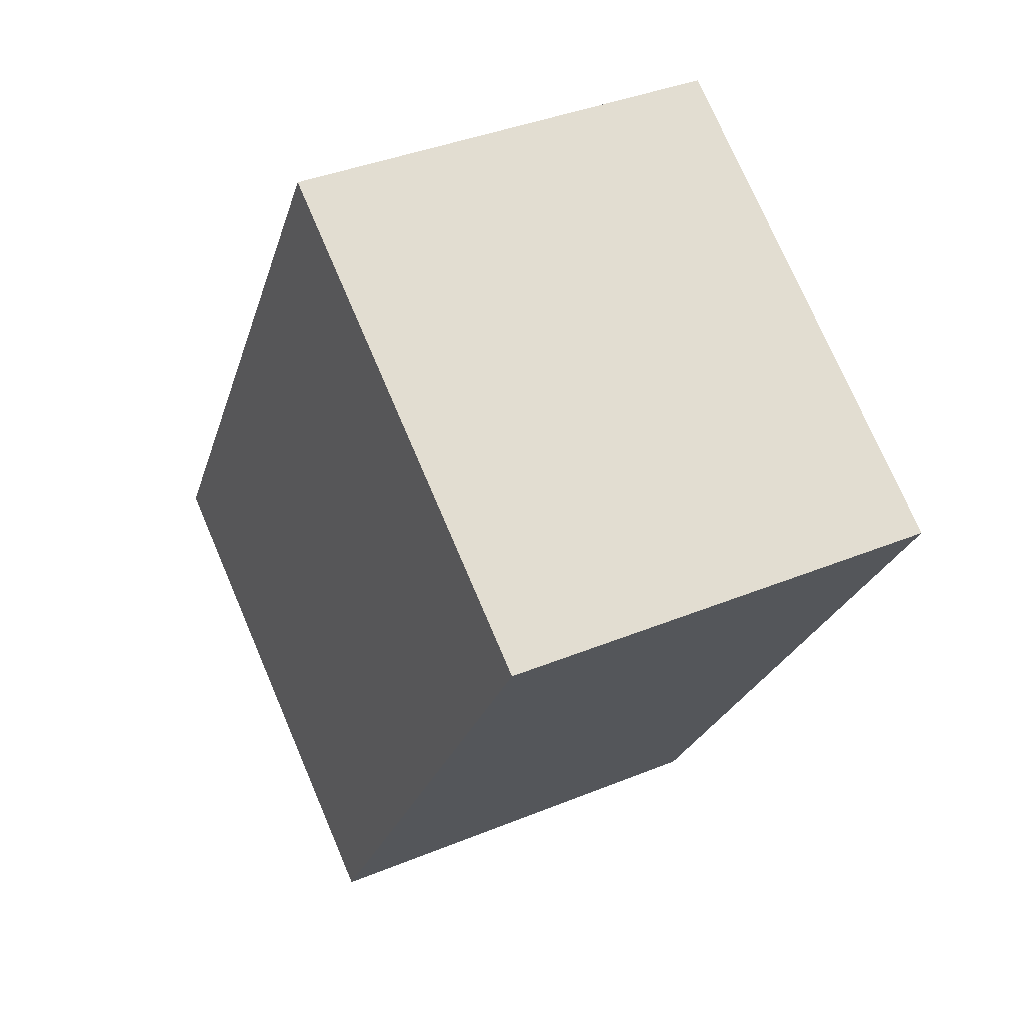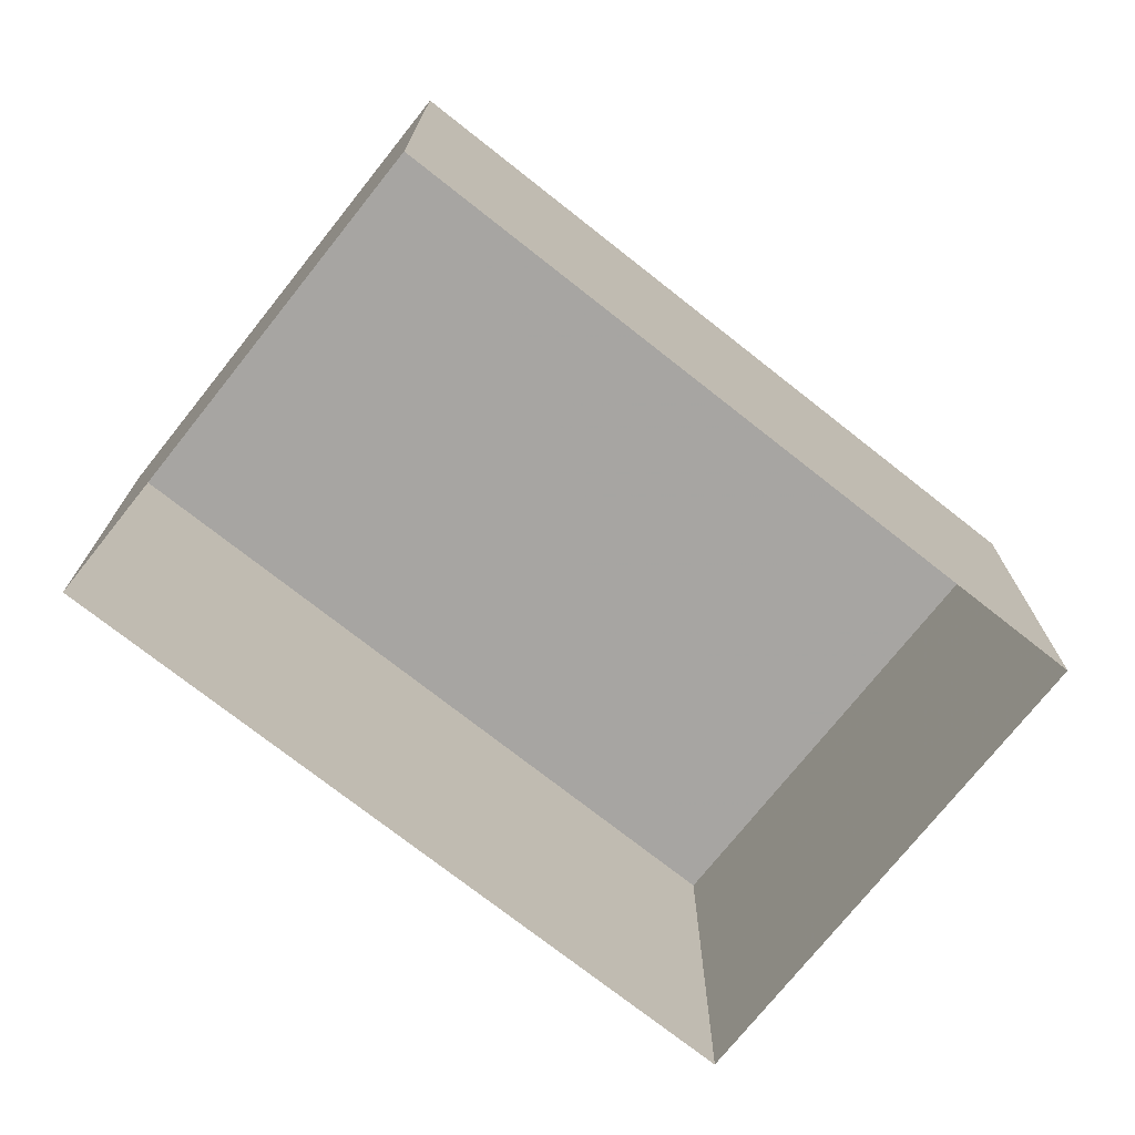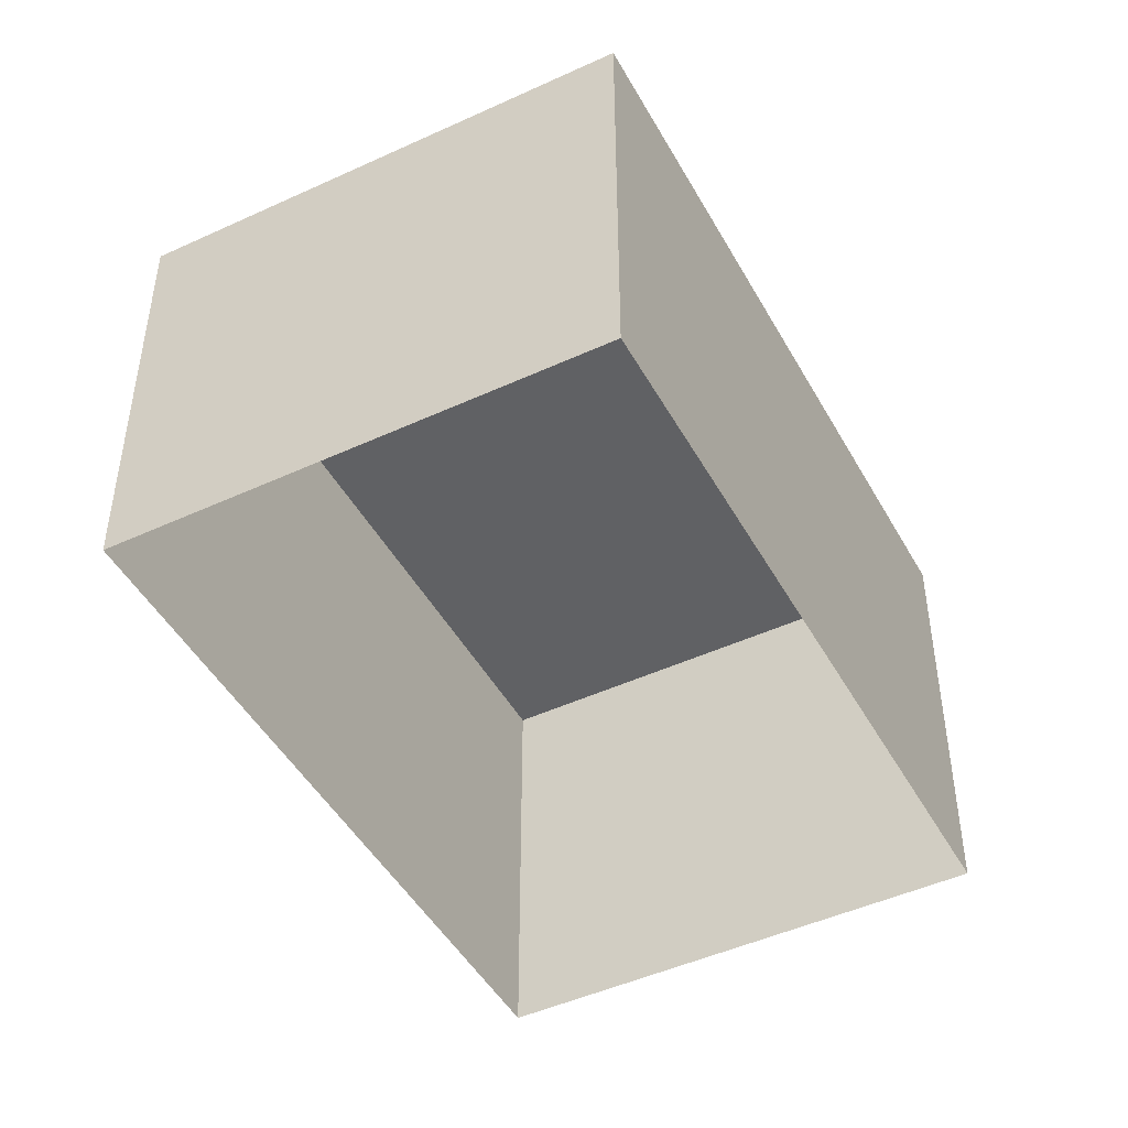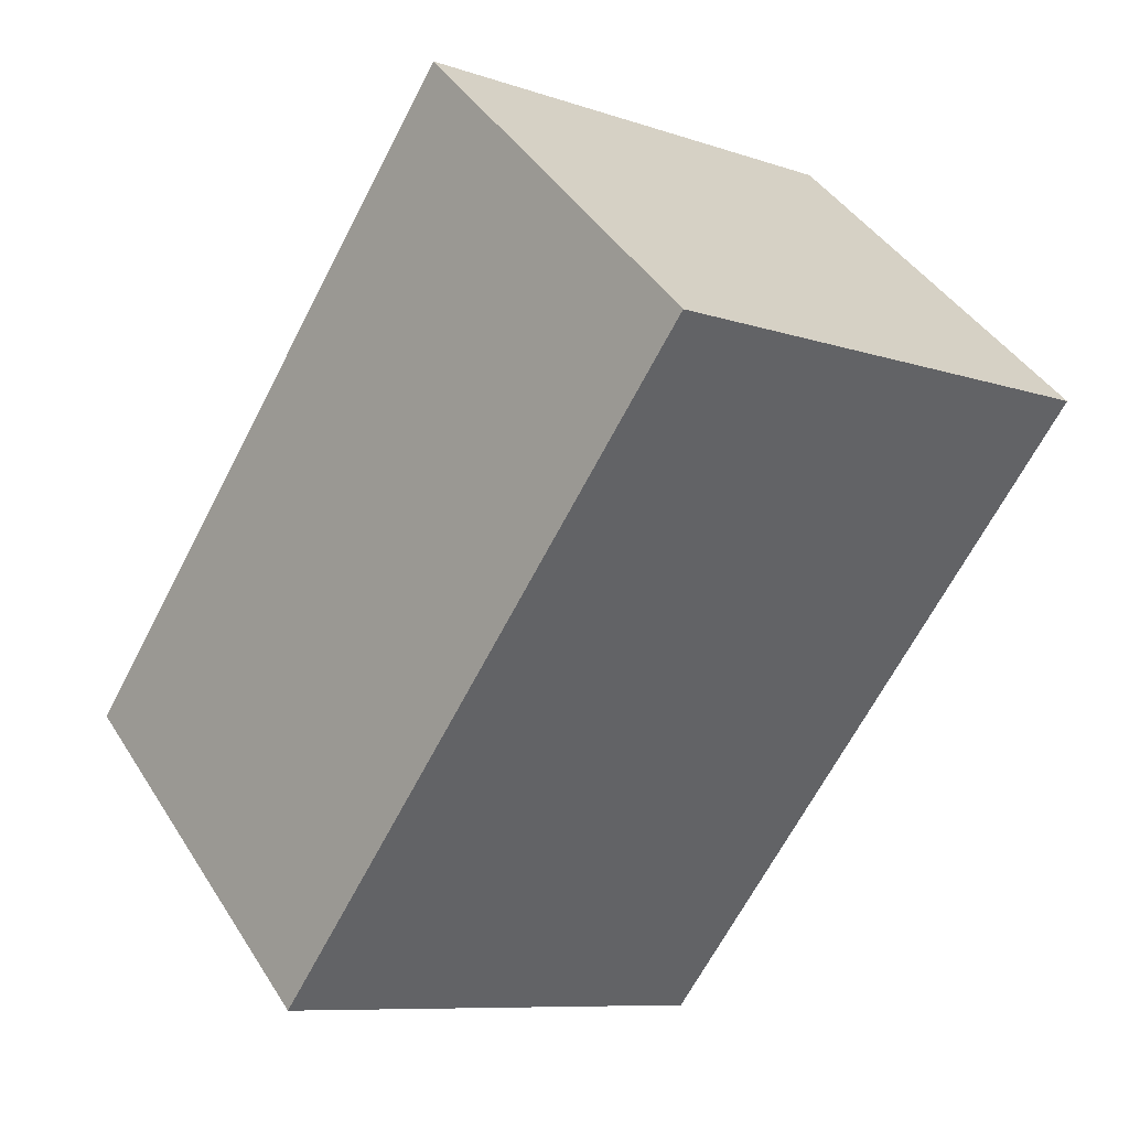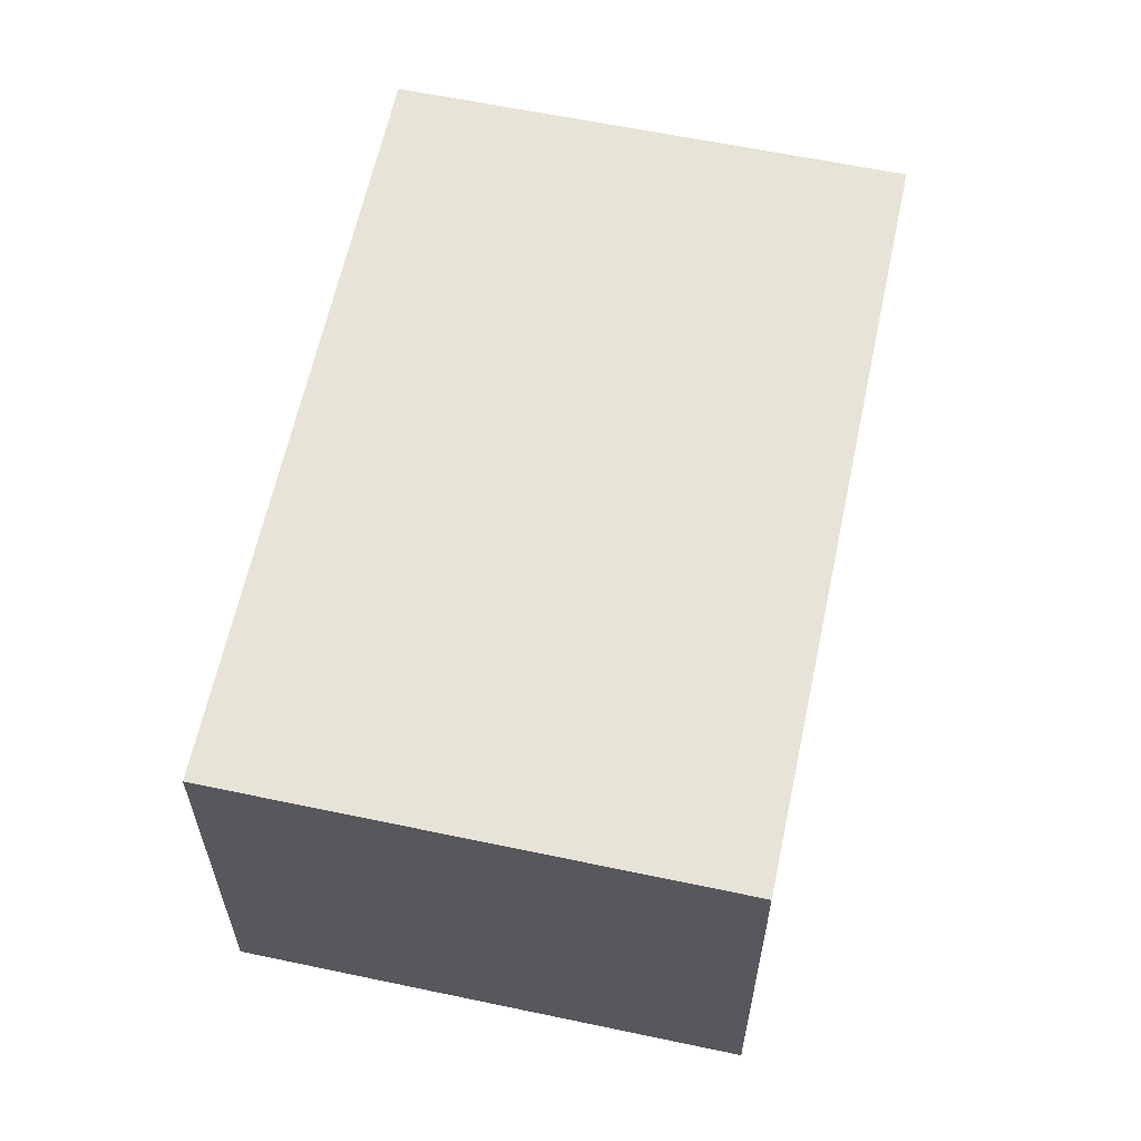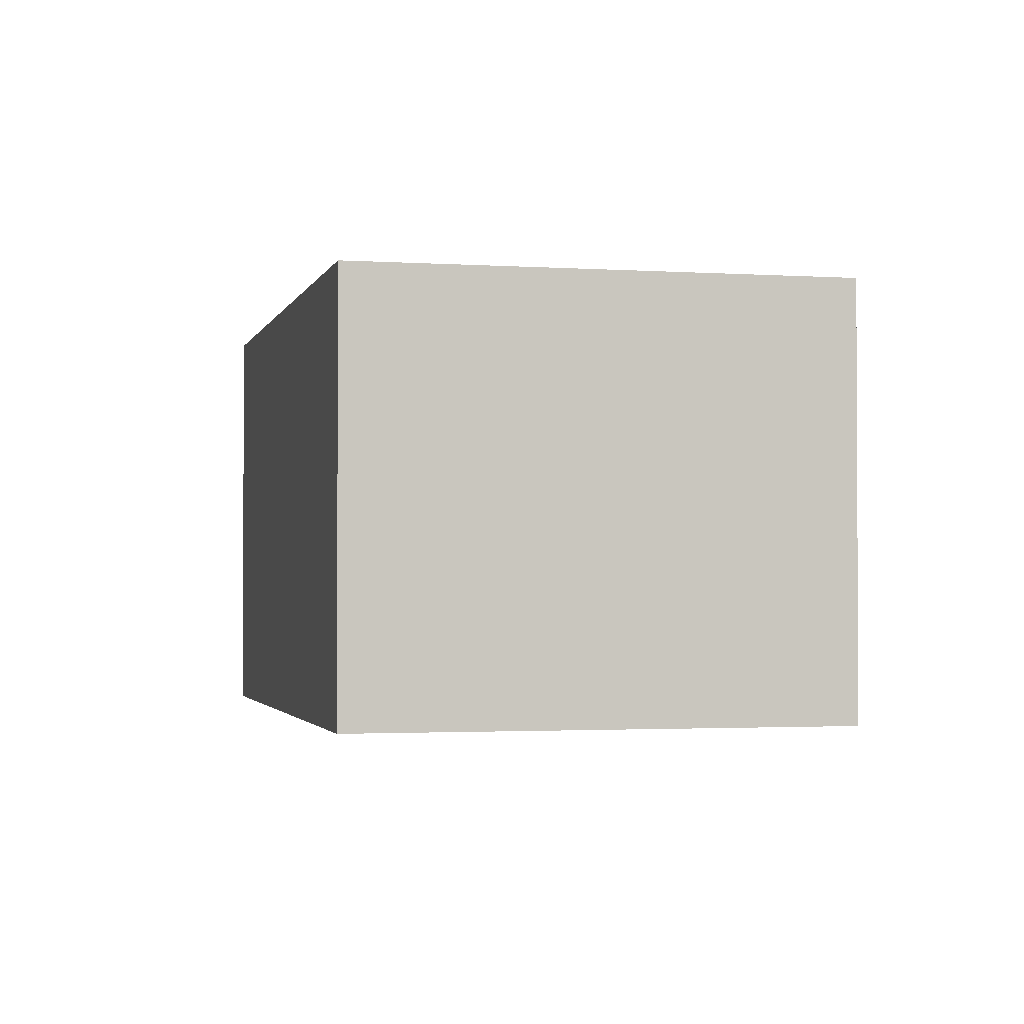
<metadata>
{"format":"obj","ext":"obj","renderer":"f3d","projection":"perspective","resolution":1024,"background":"white","views":[{"elev":38.2,"azim":62.5,"up":"+Y"},{"elev":-73.9,"azim":19.8,"up":"+Z"},{"elev":-46.9,"azim":-4.2,"up":"+Z"},{"elev":42.3,"azim":-30.0,"up":"+Y"},{"elev":62.0,"azim":-19.7,"up":"+Z"},{"elev":-1.9,"azim":-45.0,"up":"+Z"}]}
</metadata>
<code>
v -2.21e+05 -1.251e+05 26.18
v -2.21e+05 -1.251e+05 26.18
v -2.21e+05 -1.251e+05 26.18
v -2.21e+05 -1.251e+05 26.18
v -2.21e+05 -1.251e+05 28.66
v -2.21e+05 -1.251e+05 28.66
v -2.21e+05 -1.251e+05 28.66
v -2.21e+05 -1.251e+05 28.66
f 1 2 3
f 4 1 3
f 5 6 7
f 8 5 7
f 5 2 1
f 5 8 2
f 7 4 3
f 7 6 4
f 5 1 4
f 6 5 4
f 8 3 2
f 8 7 3

</code>
